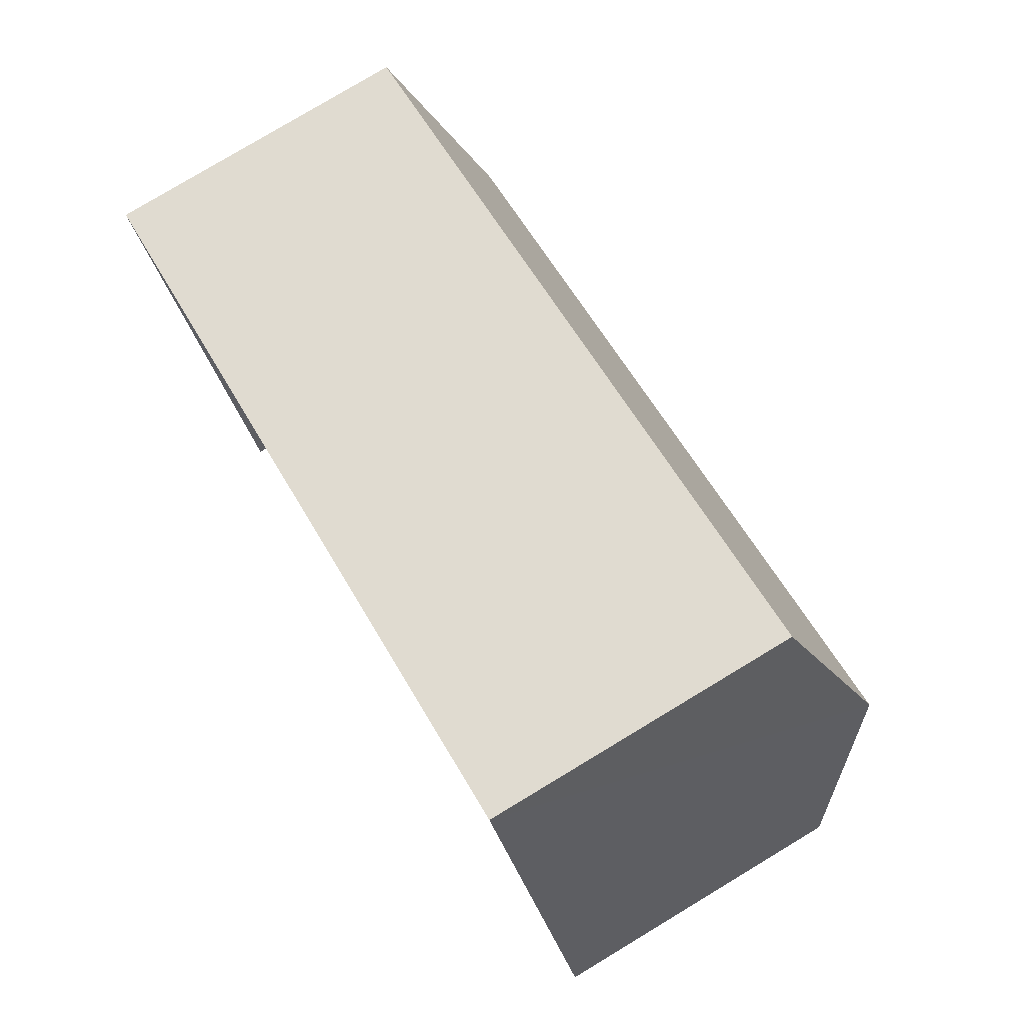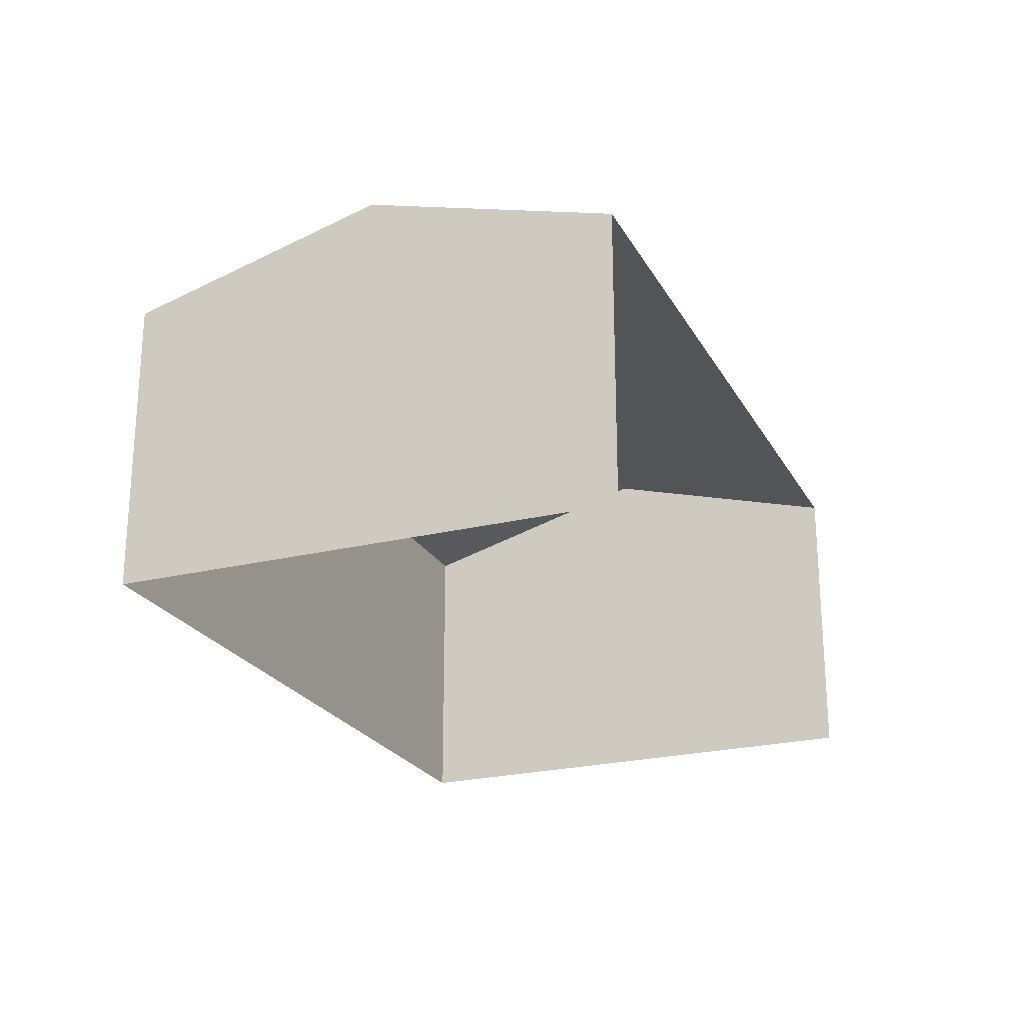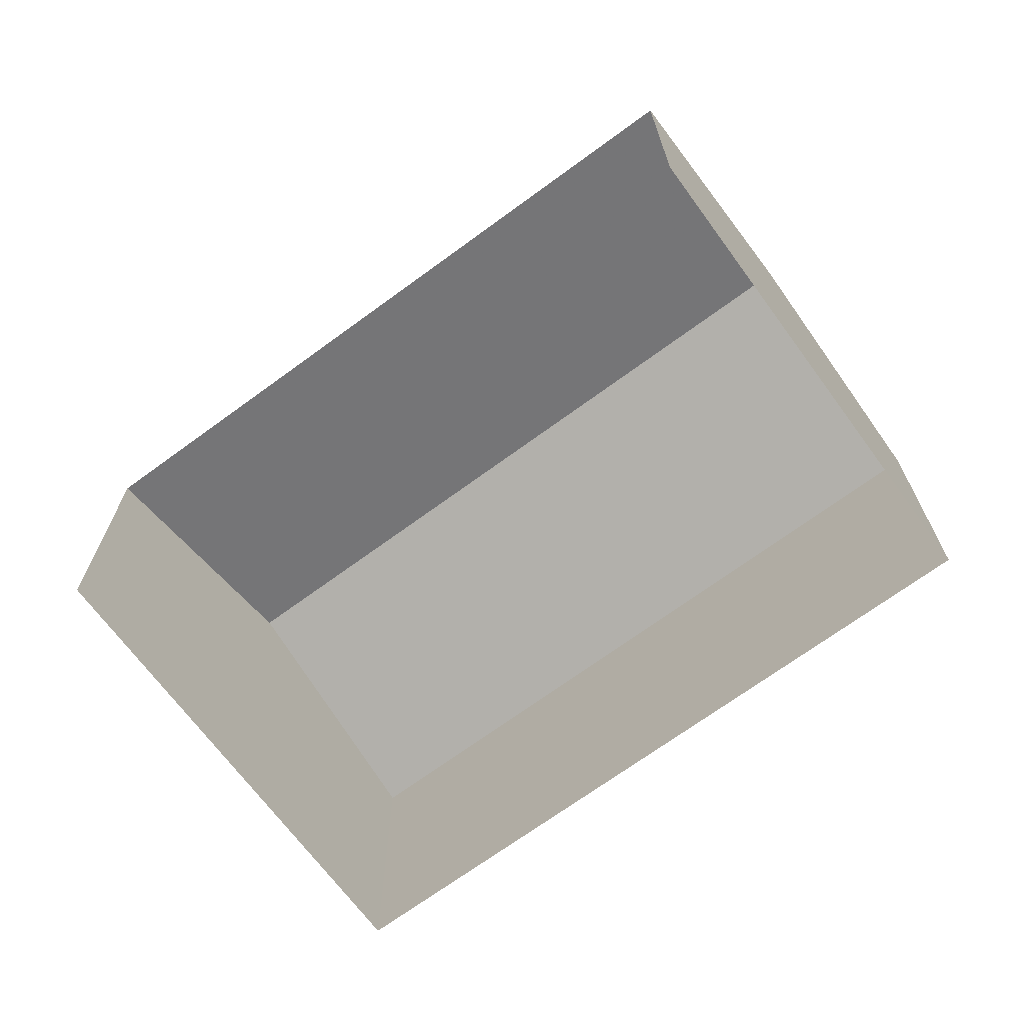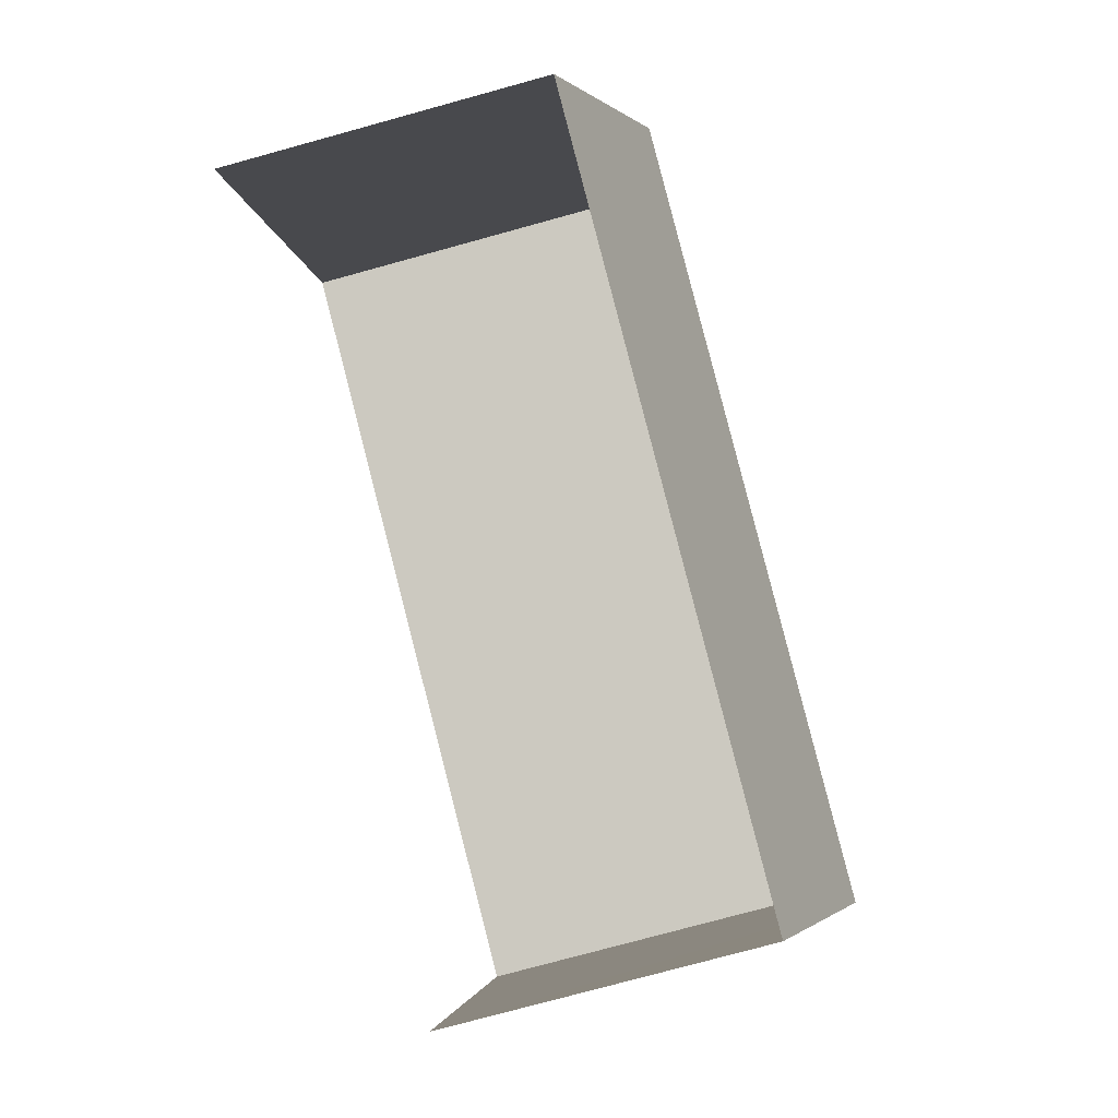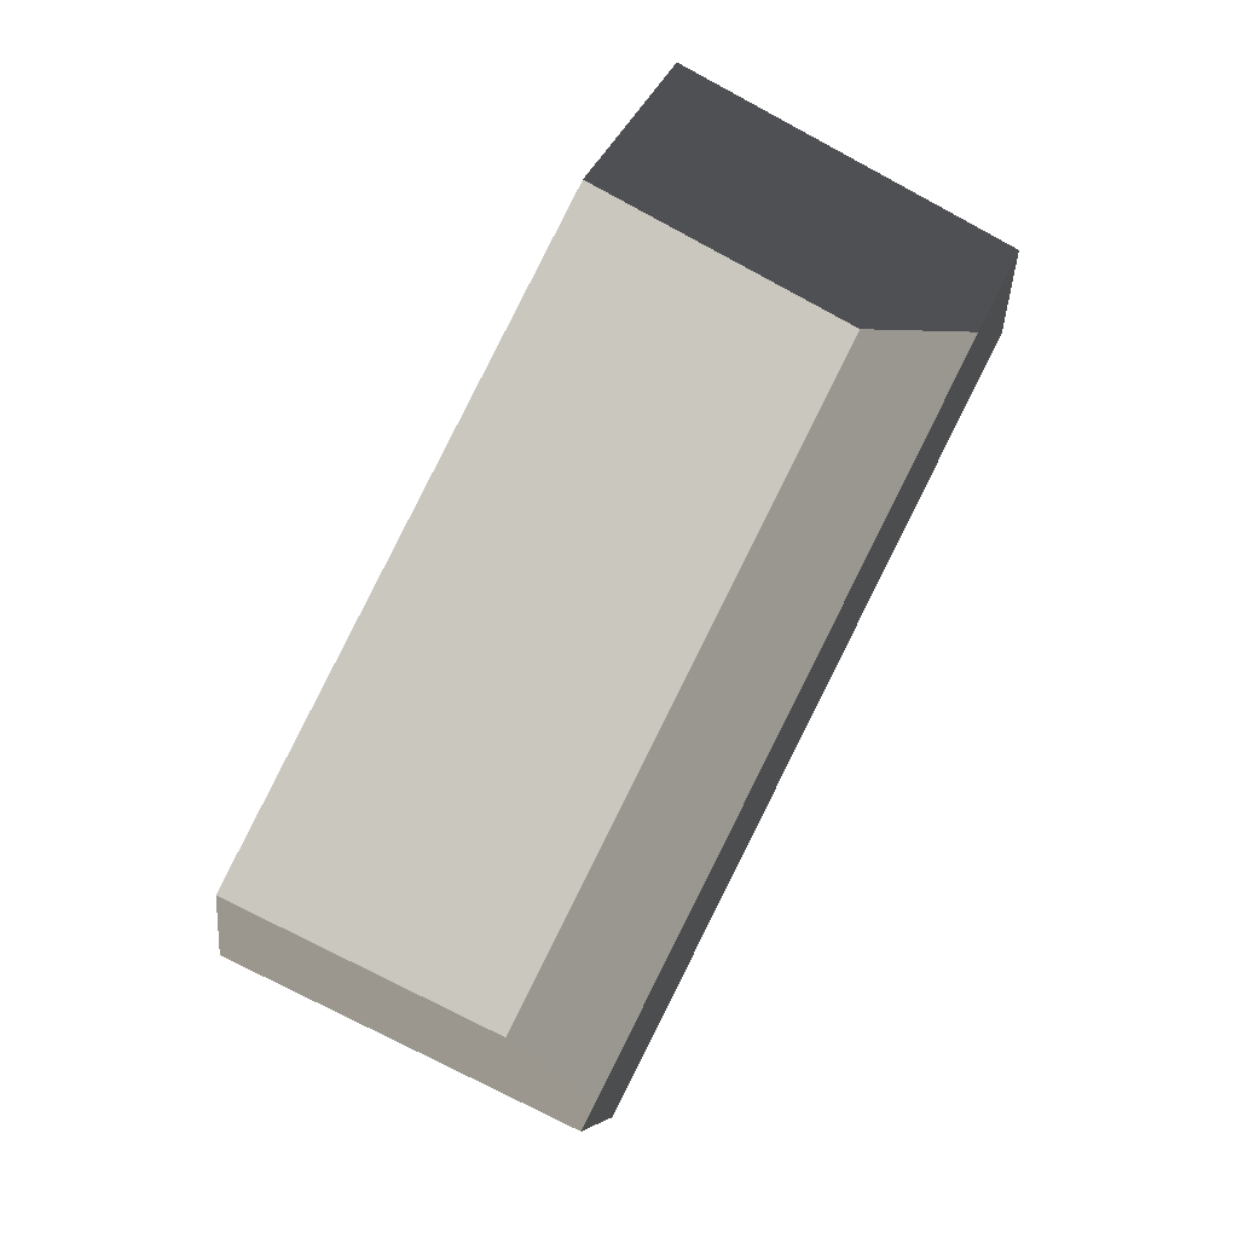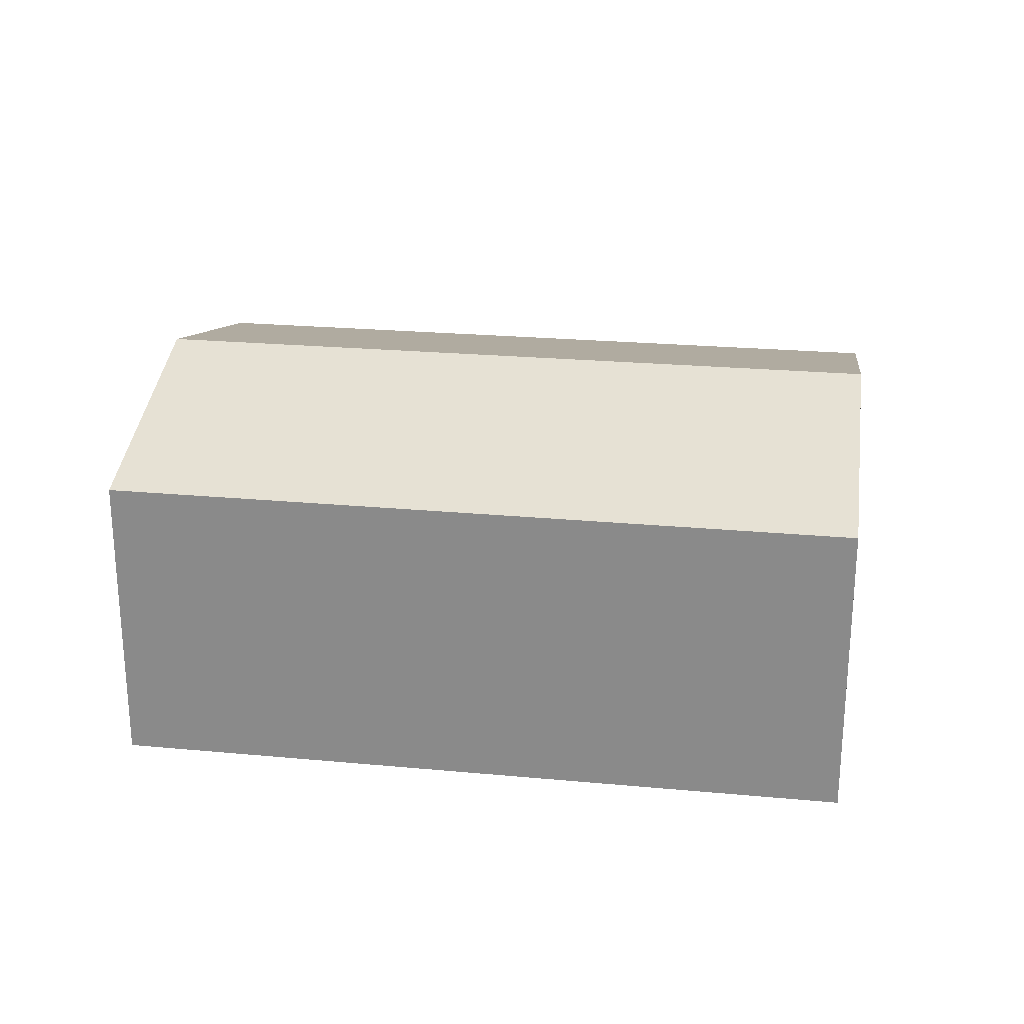
<metadata>
{"format":"obj","ext":"obj","renderer":"f3d","projection":"perspective","resolution":1024,"background":"white","views":[{"elev":79.7,"azim":-121.0,"up":"+Y"},{"elev":-23.6,"azim":-86.3,"up":"+Z"},{"elev":-68.7,"azim":17.6,"up":"+Z"},{"elev":-76.4,"azim":-74.7,"up":"+Y"},{"elev":-74.2,"azim":-118.3,"up":"+Y"},{"elev":24.9,"azim":169.6,"up":"+Z"}]}
</metadata>
<code>
v -2.242e+05 -1.283e+05 14.06
v -2.242e+05 -1.283e+05 14.06
v -2.241e+05 -1.283e+05 14.06
v -2.241e+05 -1.283e+05 14.06
v -2.241e+05 -1.283e+05 20.89
v -2.242e+05 -1.283e+05 20.89
v -2.242e+05 -1.283e+05 22.49
v -2.241e+05 -1.283e+05 22.48
v -2.242e+05 -1.283e+05 20.89
v -2.241e+05 -1.283e+05 20.89
f 1 2 3
f 4 1 3
f 10 1 4
f 10 9 1
f 5 6 7
f 8 5 7
f 9 10 8
f 7 9 8
f 6 3 2
f 6 5 3
f 6 2 7
f 2 1 7
f 1 9 7
f 10 4 8
f 4 3 8
f 3 5 8

</code>
